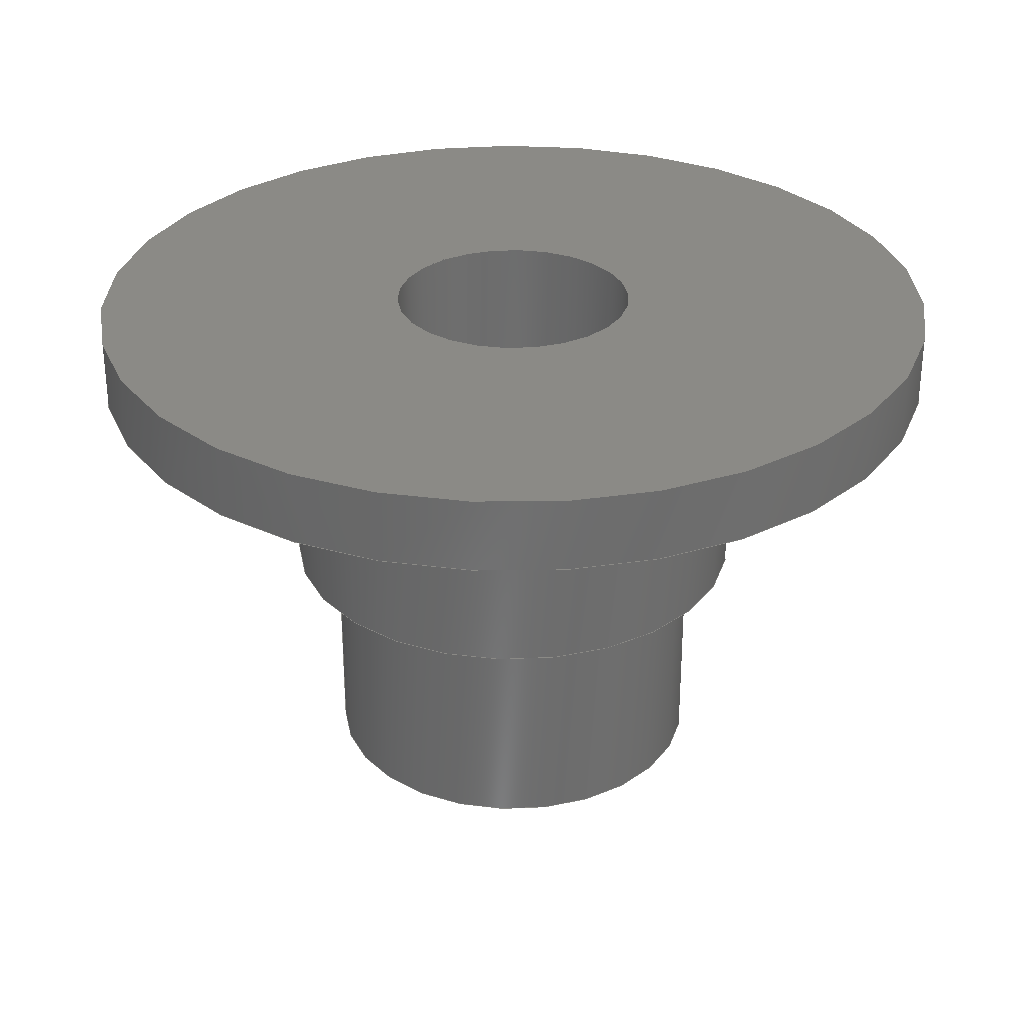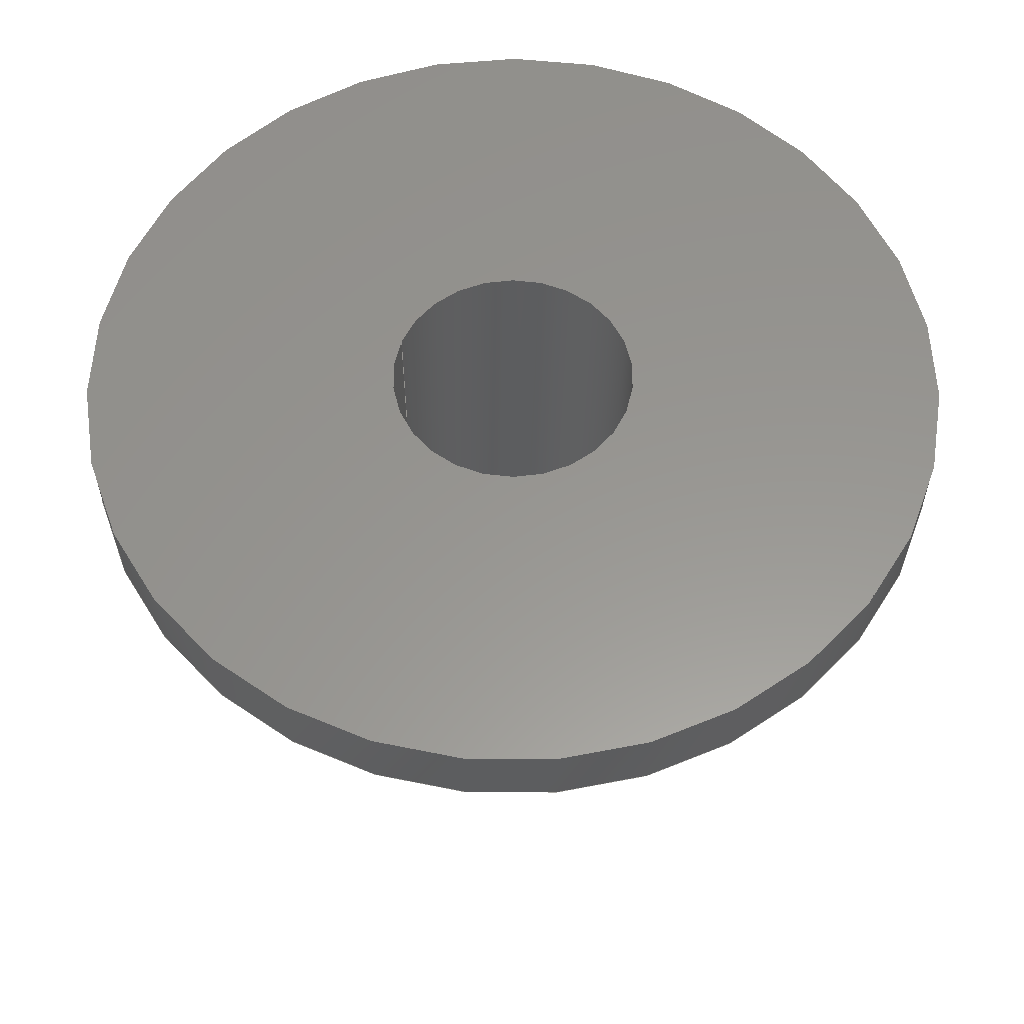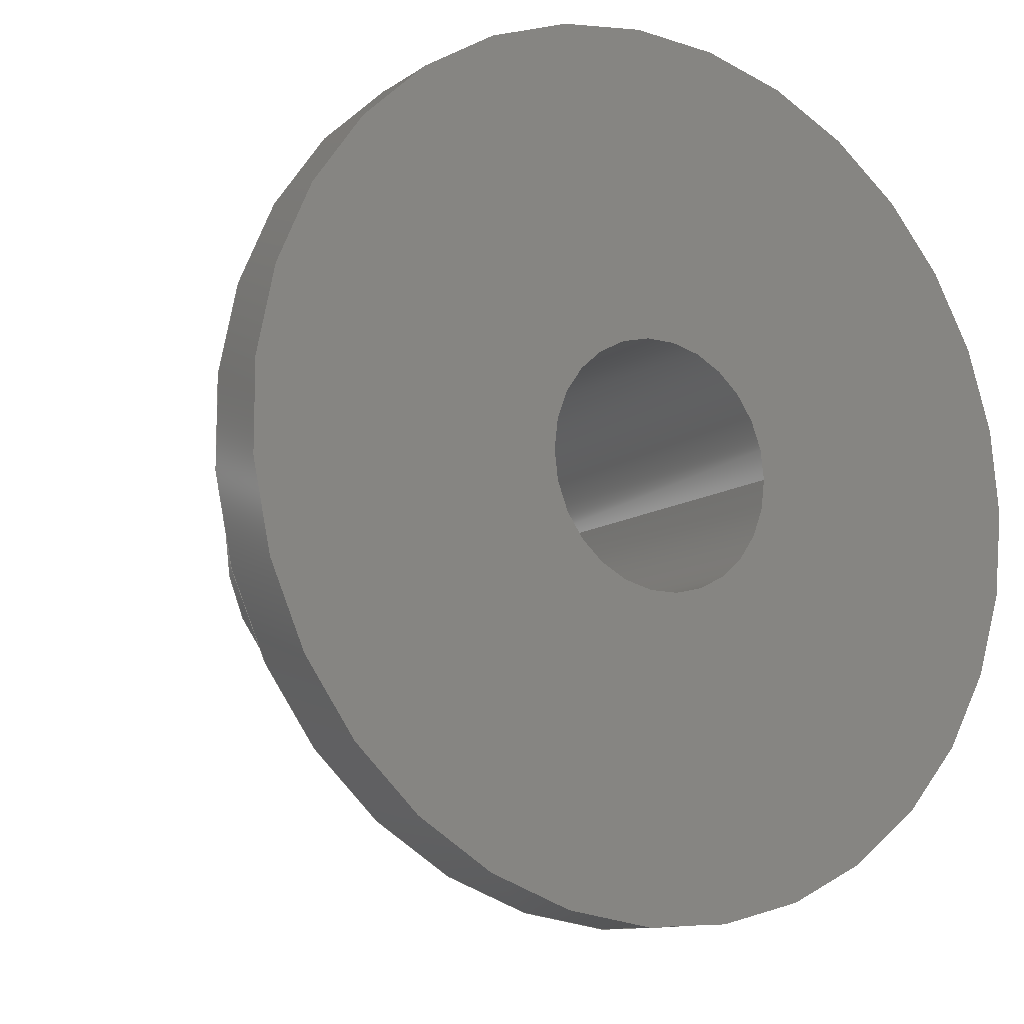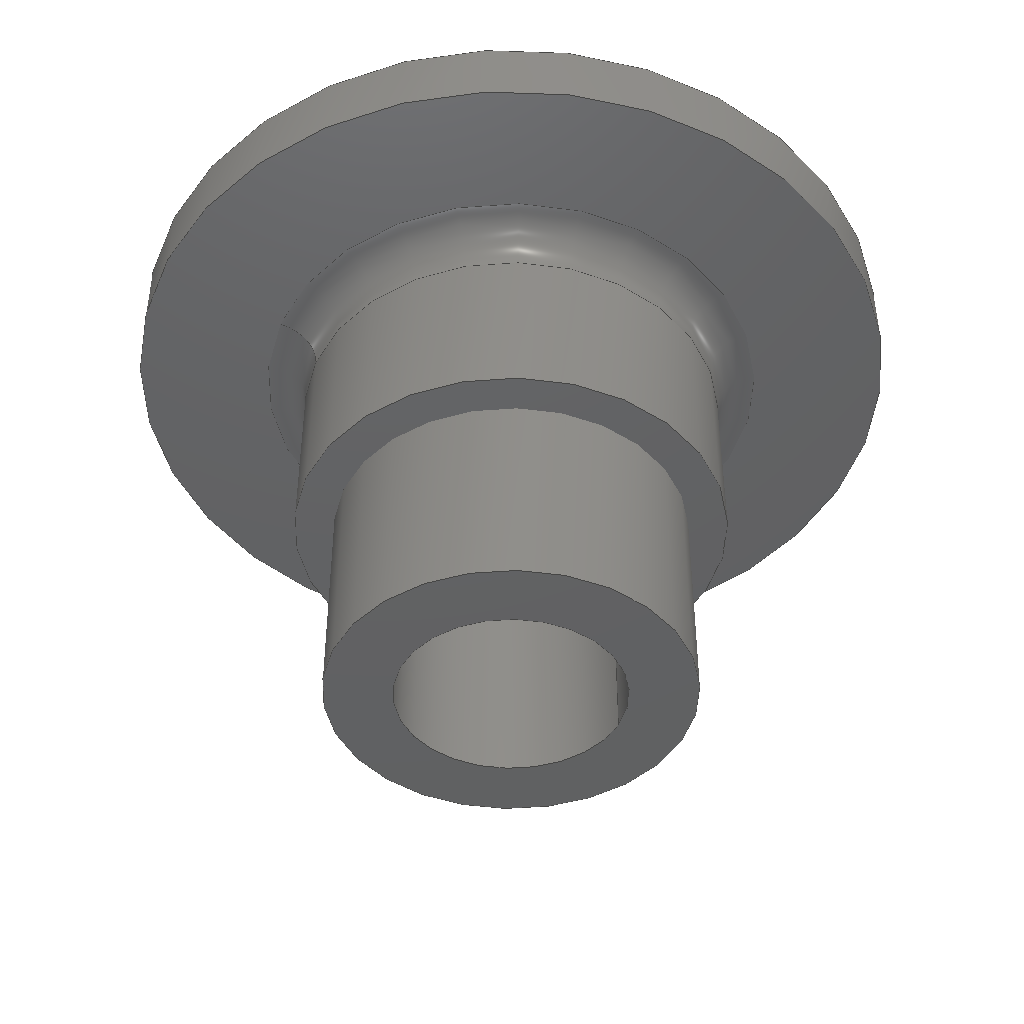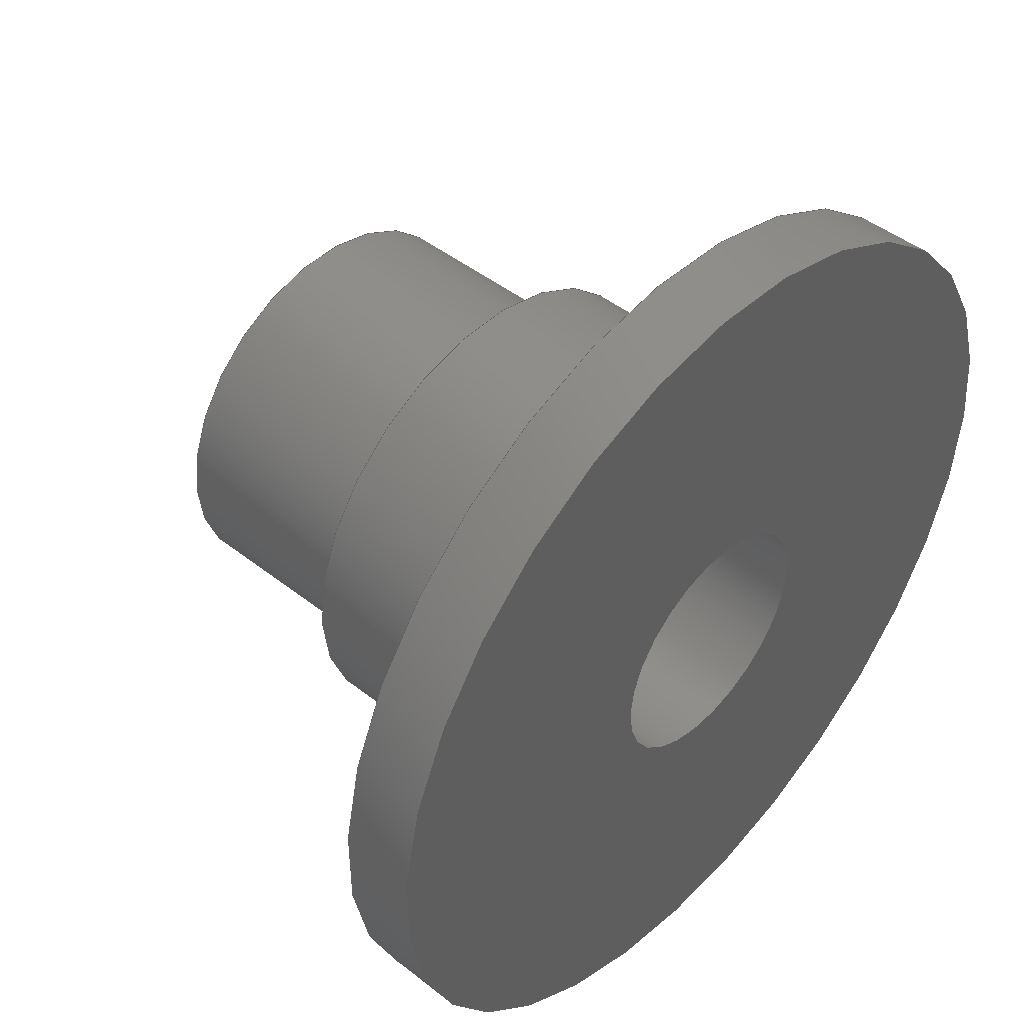
<metadata>
{"format":"step","ext":"step","renderer":"f3d","projection":"perspective","resolution":1024,"background":"white","views":[{"elev":30.4,"azim":176.4,"up":"+Z"},{"elev":58.2,"azim":-159.4,"up":"+Z"},{"elev":-11.6,"azim":-32.8,"up":"+Y"},{"elev":-43.4,"azim":-22.6,"up":"+Z"},{"elev":46.0,"azim":-48.0,"up":"+Y"}]}
</metadata>
<code>
ISO-10303-21;
DATA;
#1=MECHANICAL_DESIGN_GEOMETRIC_PRESENTATION_REPRESENTATION('',(#4),#242);
#2=SHAPE_REPRESENTATION_RELATIONSHIP('SRR','None',#249,#3);
#3=ADVANCED_BREP_SHAPE_REPRESENTATION('',(#5),#241);
#4=STYLED_ITEM('',(#258),#5);
#5=MANIFOLD_SOLID_BREP('Body2',#124);
#6=LINE('',#219,#10);
#7=LINE('',#223,#11);
#8=LINE('',#231,#12);
#9=LINE('',#237,#13);
#10=VECTOR('',#178,5.25);
#11=VECTOR('',#183,9.5);
#12=VECTOR('',#192,4.3);
#13=VECTOR('',#201,2.7);
#14=CYLINDRICAL_SURFACE('',#145,5.25);
#15=CYLINDRICAL_SURFACE('',#147,9.5);
#16=CYLINDRICAL_SURFACE('',#151,4.3);
#17=CYLINDRICAL_SURFACE('',#156,2.7);
#18=FACE_BOUND('',#37,.T.);
#19=FACE_BOUND('',#41,.T.);
#20=FACE_BOUND('',#44,.T.);
#21=FACE_BOUND('',#47,.T.);
#22=PLANE('',#143);
#23=PLANE('',#149);
#24=PLANE('',#154);
#25=PLANE('',#157);
#26=FACE_OUTER_BOUND('',#35,.T.);
#27=FACE_OUTER_BOUND('',#36,.T.);
#28=FACE_OUTER_BOUND('',#38,.T.);
#29=FACE_OUTER_BOUND('',#39,.T.);
#30=FACE_OUTER_BOUND('',#40,.T.);
#31=FACE_OUTER_BOUND('',#42,.T.);
#32=FACE_OUTER_BOUND('',#43,.T.);
#33=FACE_OUTER_BOUND('',#45,.T.);
#34=FACE_OUTER_BOUND('',#46,.T.);
#35=EDGE_LOOP('',(#84,#85,#86,#87,#88));
#36=EDGE_LOOP('',(#89));
#37=EDGE_LOOP('',(#90));
#38=EDGE_LOOP('',(#91,#92,#93,#94,#95));
#39=EDGE_LOOP('',(#96,#97,#98,#99));
#40=EDGE_LOOP('',(#100));
#41=EDGE_LOOP('',(#101));
#42=EDGE_LOOP('',(#102,#103,#104,#105));
#43=EDGE_LOOP('',(#106));
#44=EDGE_LOOP('',(#107));
#45=EDGE_LOOP('',(#108,#109,#110,#111));
#46=EDGE_LOOP('',(#112));
#47=EDGE_LOOP('',(#113));
#48=CIRCLE('',#139,5.25);
#49=CIRCLE('',#140,1);
#50=CIRCLE('',#141,6.25);
#51=CIRCLE('',#142,5.25);
#52=CIRCLE('',#144,9.5);
#53=CIRCLE('',#146,5.25);
#54=CIRCLE('',#148,9.5);
#55=CIRCLE('',#150,2.7);
#56=CIRCLE('',#152,4.3);
#57=CIRCLE('',#153,4.3);
#58=CIRCLE('',#155,2.7);
#59=VERTEX_POINT('',#206);
#60=VERTEX_POINT('',#207);
#61=VERTEX_POINT('',#209);
#62=VERTEX_POINT('',#214);
#63=VERTEX_POINT('',#217);
#64=VERTEX_POINT('',#221);
#65=VERTEX_POINT('',#225);
#66=VERTEX_POINT('',#228);
#67=VERTEX_POINT('',#230);
#68=VERTEX_POINT('',#234);
#69=EDGE_CURVE('',#59,#60,#48,.T.);
#70=EDGE_CURVE('',#60,#61,#49,.T.);
#71=EDGE_CURVE('',#61,#61,#50,.T.);
#72=EDGE_CURVE('',#60,#59,#51,.T.);
#73=EDGE_CURVE('',#62,#62,#52,.T.);
#74=EDGE_CURVE('',#63,#63,#53,.T.);
#75=EDGE_CURVE('',#63,#59,#6,.T.);
#76=EDGE_CURVE('',#64,#64,#54,.T.);
#77=EDGE_CURVE('',#64,#62,#7,.T.);
#78=EDGE_CURVE('',#65,#65,#55,.T.);
#79=EDGE_CURVE('',#66,#66,#56,.T.);
#80=EDGE_CURVE('',#66,#67,#8,.T.);
#81=EDGE_CURVE('',#67,#67,#57,.T.);
#82=EDGE_CURVE('',#68,#68,#58,.T.);
#83=EDGE_CURVE('',#68,#65,#9,.T.);
#84=ORIENTED_EDGE('',*,*,#69,.T.);
#85=ORIENTED_EDGE('',*,*,#70,.T.);
#86=ORIENTED_EDGE('',*,*,#71,.T.);
#87=ORIENTED_EDGE('',*,*,#70,.F.);
#88=ORIENTED_EDGE('',*,*,#72,.T.);
#89=ORIENTED_EDGE('',*,*,#73,.F.);
#90=ORIENTED_EDGE('',*,*,#71,.F.);
#91=ORIENTED_EDGE('',*,*,#74,.F.);
#92=ORIENTED_EDGE('',*,*,#75,.T.);
#93=ORIENTED_EDGE('',*,*,#72,.F.);
#94=ORIENTED_EDGE('',*,*,#69,.F.);
#95=ORIENTED_EDGE('',*,*,#75,.F.);
#96=ORIENTED_EDGE('',*,*,#76,.F.);
#97=ORIENTED_EDGE('',*,*,#77,.T.);
#98=ORIENTED_EDGE('',*,*,#73,.T.);
#99=ORIENTED_EDGE('',*,*,#77,.F.);
#100=ORIENTED_EDGE('',*,*,#76,.T.);
#101=ORIENTED_EDGE('',*,*,#78,.T.);
#102=ORIENTED_EDGE('',*,*,#79,.F.);
#103=ORIENTED_EDGE('',*,*,#80,.T.);
#104=ORIENTED_EDGE('',*,*,#81,.F.);
#105=ORIENTED_EDGE('',*,*,#80,.F.);
#106=ORIENTED_EDGE('',*,*,#79,.T.);
#107=ORIENTED_EDGE('',*,*,#82,.T.);
#108=ORIENTED_EDGE('',*,*,#82,.F.);
#109=ORIENTED_EDGE('',*,*,#83,.T.);
#110=ORIENTED_EDGE('',*,*,#78,.F.);
#111=ORIENTED_EDGE('',*,*,#83,.F.);
#112=ORIENTED_EDGE('',*,*,#74,.T.);
#113=ORIENTED_EDGE('',*,*,#81,.T.);
#114=TOROIDAL_SURFACE('',#138,6.25,1);
#115=ADVANCED_FACE('',(#26),#114,.F.);
#116=ADVANCED_FACE('',(#27,#18),#22,.F.);
#117=ADVANCED_FACE('',(#28),#14,.T.);
#118=ADVANCED_FACE('',(#29),#15,.T.);
#119=ADVANCED_FACE('',(#30,#19),#23,.T.);
#120=ADVANCED_FACE('',(#31),#16,.T.);
#121=ADVANCED_FACE('',(#32,#20),#24,.T.);
#122=ADVANCED_FACE('',(#33),#17,.F.);
#123=ADVANCED_FACE('',(#34,#21),#25,.F.);
#124=CLOSED_SHELL('',(#115,#116,#117,#118,#119,#120,#121,#122,#123));
#125=DERIVED_UNIT_ELEMENT(#127,1);
#126=DERIVED_UNIT_ELEMENT(#244,-3);
#127=(
MASS_UNIT()
NAMED_UNIT(*)
SI_UNIT(.KILO.,.GRAM.)
);
#128=DERIVED_UNIT((#125,#126));
#129=MEASURE_REPRESENTATION_ITEM('density measure',
POSITIVE_RATIO_MEASURE(7850),#128);
#130=PROPERTY_DEFINITION_REPRESENTATION(#135,#132);
#131=PROPERTY_DEFINITION_REPRESENTATION(#136,#133);
#132=REPRESENTATION('material name',(#134),#241);
#133=REPRESENTATION('density',(#129),#241);
#134=DESCRIPTIVE_REPRESENTATION_ITEM('Steel','Steel');
#135=PROPERTY_DEFINITION('material property','material name',#251);
#136=PROPERTY_DEFINITION('material property','density of part',#251);
#137=AXIS2_PLACEMENT_3D('placement',#204,#158,#159);
#138=AXIS2_PLACEMENT_3D('',#205,#160,#161);
#139=AXIS2_PLACEMENT_3D('',#208,#162,#163);
#140=AXIS2_PLACEMENT_3D('',#210,#164,#165);
#141=AXIS2_PLACEMENT_3D('',#211,#166,#167);
#142=AXIS2_PLACEMENT_3D('',#212,#168,#169);
#143=AXIS2_PLACEMENT_3D('',#213,#170,#171);
#144=AXIS2_PLACEMENT_3D('',#215,#172,#173);
#145=AXIS2_PLACEMENT_3D('',#216,#174,#175);
#146=AXIS2_PLACEMENT_3D('',#218,#176,#177);
#147=AXIS2_PLACEMENT_3D('',#220,#179,#180);
#148=AXIS2_PLACEMENT_3D('',#222,#181,#182);
#149=AXIS2_PLACEMENT_3D('',#224,#184,#185);
#150=AXIS2_PLACEMENT_3D('',#226,#186,#187);
#151=AXIS2_PLACEMENT_3D('',#227,#188,#189);
#152=AXIS2_PLACEMENT_3D('',#229,#190,#191);
#153=AXIS2_PLACEMENT_3D('',#232,#193,#194);
#154=AXIS2_PLACEMENT_3D('',#233,#195,#196);
#155=AXIS2_PLACEMENT_3D('',#235,#197,#198);
#156=AXIS2_PLACEMENT_3D('',#236,#199,#200);
#157=AXIS2_PLACEMENT_3D('',#238,#202,#203);
#158=DIRECTION('axis',(0,0,1));
#159=DIRECTION('refdir',(1,0,0));
#160=DIRECTION('center_axis',(0,0,1));
#161=DIRECTION('ref_axis',(1,0,0));
#162=DIRECTION('center_axis',(0,0,1));
#163=DIRECTION('ref_axis',(-1,0,0));
#164=DIRECTION('center_axis',(1.225e-16,-1,0));
#165=DIRECTION('ref_axis',(-1,-1.225e-16,0));
#166=DIRECTION('center_axis',(0,0,-1));
#167=DIRECTION('ref_axis',(-1,0,0));
#168=DIRECTION('center_axis',(0,0,1));
#169=DIRECTION('ref_axis',(-1,0,0));
#170=DIRECTION('center_axis',(0,0,1));
#171=DIRECTION('ref_axis',(-1,0,0));
#172=DIRECTION('center_axis',(0,0,1));
#173=DIRECTION('ref_axis',(-1,0,0));
#174=DIRECTION('center_axis',(0,0,-1));
#175=DIRECTION('ref_axis',(-1,0,0));
#176=DIRECTION('center_axis',(0,0,-1));
#177=DIRECTION('ref_axis',(-1,0,0));
#178=DIRECTION('',(0,0,1));
#179=DIRECTION('center_axis',(0,0,1));
#180=DIRECTION('ref_axis',(-1,0,0));
#181=DIRECTION('center_axis',(0,0,1));
#182=DIRECTION('ref_axis',(-1,0,0));
#183=DIRECTION('',(0,0,-1));
#184=DIRECTION('center_axis',(0,0,1));
#185=DIRECTION('ref_axis',(-1,0,0));
#186=DIRECTION('center_axis',(0,0,-1));
#187=DIRECTION('ref_axis',(-1,0,0));
#188=DIRECTION('center_axis',(0,0,-1));
#189=DIRECTION('ref_axis',(-1,0,0));
#190=DIRECTION('center_axis',(0,0,-1));
#191=DIRECTION('ref_axis',(-1,0,0));
#192=DIRECTION('',(0,0,1));
#193=DIRECTION('center_axis',(0,0,1));
#194=DIRECTION('ref_axis',(-1,0,0));
#195=DIRECTION('center_axis',(0,0,-1));
#196=DIRECTION('ref_axis',(-1,0,0));
#197=DIRECTION('center_axis',(0,0,1));
#198=DIRECTION('ref_axis',(-1,0,0));
#199=DIRECTION('center_axis',(0,0,-1));
#200=DIRECTION('ref_axis',(-1,0,0));
#201=DIRECTION('',(0,0,1));
#202=DIRECTION('center_axis',(0,0,1));
#203=DIRECTION('ref_axis',(-1,0,0));
#204=CARTESIAN_POINT('',(0,0,0));
#205=CARTESIAN_POINT('Origin',(0,0,11));
#206=CARTESIAN_POINT('',(5.25,6.429e-16,11));
#207=CARTESIAN_POINT('',(-5.25,-6.429e-16,11));
#208=CARTESIAN_POINT('Origin',(0,0,11));
#209=CARTESIAN_POINT('',(-6.25,-7.654e-16,12));
#210=CARTESIAN_POINT('Origin',(-6.25,-7.654e-16,11));
#211=CARTESIAN_POINT('Origin',(0,0,12));
#212=CARTESIAN_POINT('Origin',(0,0,11));
#213=CARTESIAN_POINT('Origin',(0,0,12));
#214=CARTESIAN_POINT('',(9.5,1.163e-15,12));
#215=CARTESIAN_POINT('Origin',(0,0,12));
#216=CARTESIAN_POINT('Origin',(0,0,12));
#217=CARTESIAN_POINT('',(5.25,6.429e-16,7));
#218=CARTESIAN_POINT('Origin',(0,0,7));
#219=CARTESIAN_POINT('',(5.25,-6.429e-16,12));
#220=CARTESIAN_POINT('Origin',(0,0,12));
#221=CARTESIAN_POINT('',(9.5,1.163e-15,13.6));
#222=CARTESIAN_POINT('Origin',(0,0,13.6));
#223=CARTESIAN_POINT('',(9.5,1.163e-15,12));
#224=CARTESIAN_POINT('Origin',(0,0,13.6));
#225=CARTESIAN_POINT('',(2.7,3.307e-16,13.6));
#226=CARTESIAN_POINT('Origin',(0,0,13.6));
#227=CARTESIAN_POINT('Origin',(0,0,7));
#228=CARTESIAN_POINT('',(4.3,5.266e-16,2));
#229=CARTESIAN_POINT('Origin',(0,0,2));
#230=CARTESIAN_POINT('',(4.3,5.266e-16,7));
#231=CARTESIAN_POINT('',(4.3,-5.266e-16,7));
#232=CARTESIAN_POINT('Origin',(0,0,7));
#233=CARTESIAN_POINT('Origin',(0,0,2));
#234=CARTESIAN_POINT('',(2.7,-3.307e-16,2));
#235=CARTESIAN_POINT('Origin',(0,0,2));
#236=CARTESIAN_POINT('Origin',(0,0,12));
#237=CARTESIAN_POINT('',(2.7,-3.307e-16,12));
#238=CARTESIAN_POINT('Origin',(0,0,7));
#239=UNCERTAINTY_MEASURE_WITH_UNIT(LENGTH_MEASURE(0.01),#243,
'DISTANCE_ACCURACY_VALUE',
'Maximum model space distance between geometric entities at asserted c
onnectivities');
#240=UNCERTAINTY_MEASURE_WITH_UNIT(LENGTH_MEASURE(0.01),#243,
'DISTANCE_ACCURACY_VALUE',
'Maximum model space distance between geometric entities at asserted c
onnectivities');
#241=(
GEOMETRIC_REPRESENTATION_CONTEXT(3)
GLOBAL_UNCERTAINTY_ASSIGNED_CONTEXT((#239))
GLOBAL_UNIT_ASSIGNED_CONTEXT((#243,#245,#246))
REPRESENTATION_CONTEXT('','3D')
);
#242=(
GEOMETRIC_REPRESENTATION_CONTEXT(3)
GLOBAL_UNCERTAINTY_ASSIGNED_CONTEXT((#240))
GLOBAL_UNIT_ASSIGNED_CONTEXT((#243,#245,#246))
REPRESENTATION_CONTEXT('','3D')
);
#243=(
LENGTH_UNIT()
NAMED_UNIT(*)
SI_UNIT(.MILLI.,.METRE.)
);
#244=(
LENGTH_UNIT()
NAMED_UNIT(*)
SI_UNIT($,.METRE.)
);
#245=(
NAMED_UNIT(*)
PLANE_ANGLE_UNIT()
SI_UNIT($,.RADIAN.)
);
#246=(
NAMED_UNIT(*)
SI_UNIT($,.STERADIAN.)
SOLID_ANGLE_UNIT()
);
#247=SHAPE_DEFINITION_REPRESENTATION(#248,#249);
#248=PRODUCT_DEFINITION_SHAPE('',$,#251);
#249=SHAPE_REPRESENTATION('',(#137),#241);
#250=PRODUCT_DEFINITION_CONTEXT('part definition',#255,'design');
#251=PRODUCT_DEFINITION('half_shaft_B','half_shaft_B',#252,#250);
#252=PRODUCT_DEFINITION_FORMATION('',$,#257);
#253=PRODUCT_RELATED_PRODUCT_CATEGORY('half_shaft_B','half_shaft_B',(#257));
#254=APPLICATION_PROTOCOL_DEFINITION('international standard',
'automotive_design',2009,#255);
#255=APPLICATION_CONTEXT(
'Core Data for Automotive Mechanical Design Process');
#256=PRODUCT_CONTEXT('part definition',#255,'mechanical');
#257=PRODUCT('half_shaft_B','half_shaft_B',$,(#256));
#258=PRESENTATION_STYLE_ASSIGNMENT((#259));
#259=SURFACE_STYLE_USAGE(.BOTH.,#260);
#260=SURFACE_SIDE_STYLE('',(#261));
#261=SURFACE_STYLE_FILL_AREA(#262);
#262=FILL_AREA_STYLE('Steel - Satin',(#263));
#263=FILL_AREA_STYLE_COLOUR('Steel - Satin',#264);
#264=COLOUR_RGB('Steel - Satin',0.6275,0.6275,0.6275);
ENDSEC;
END-ISO-10303-21;

</code>
